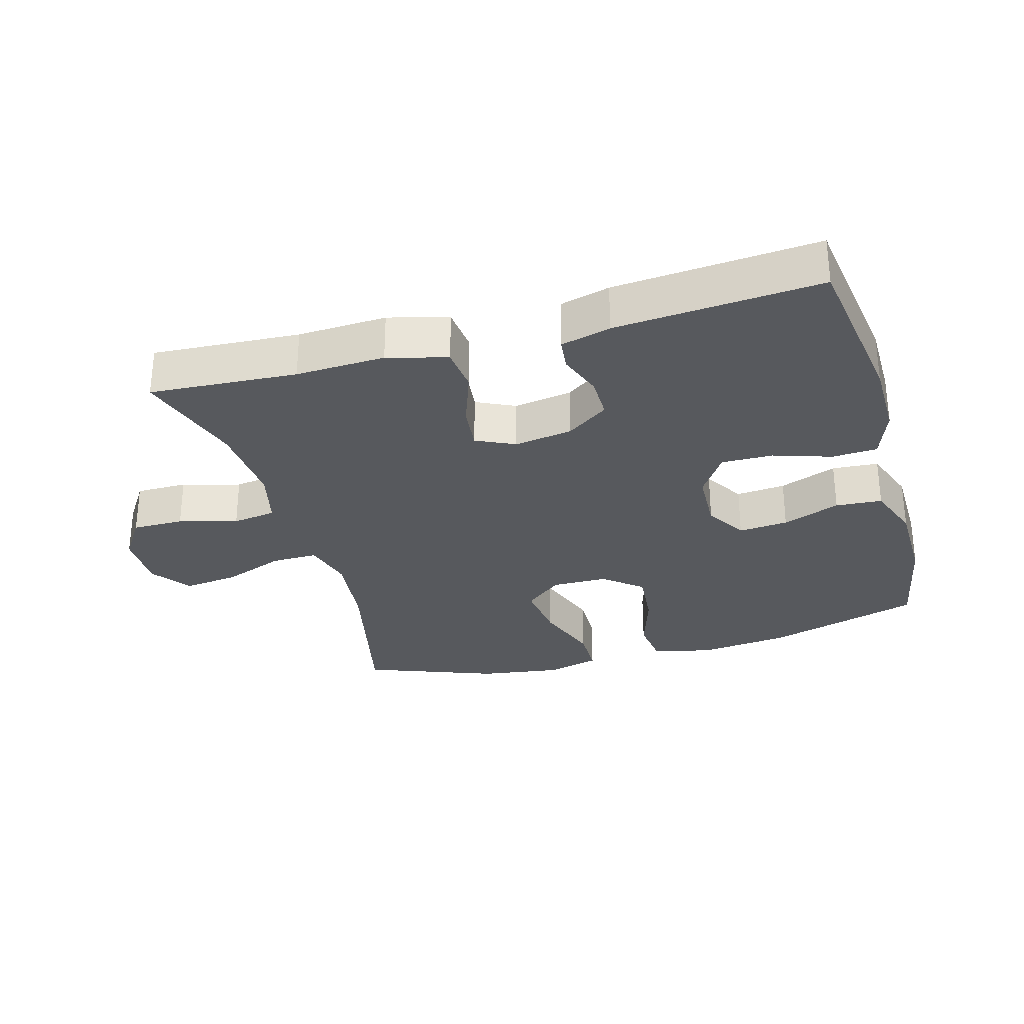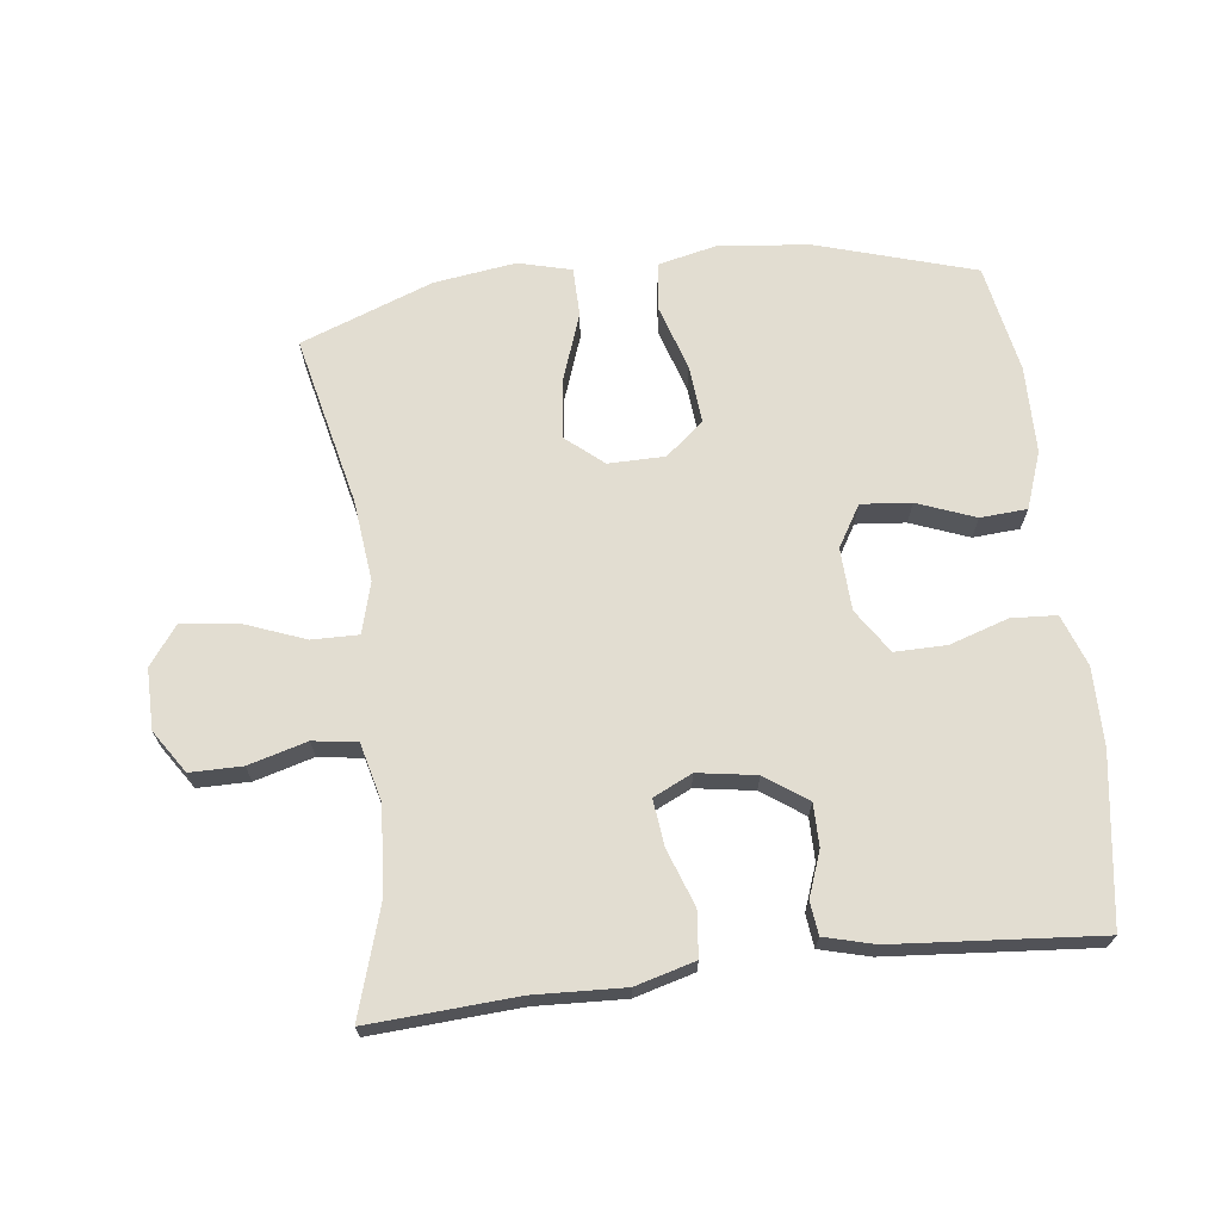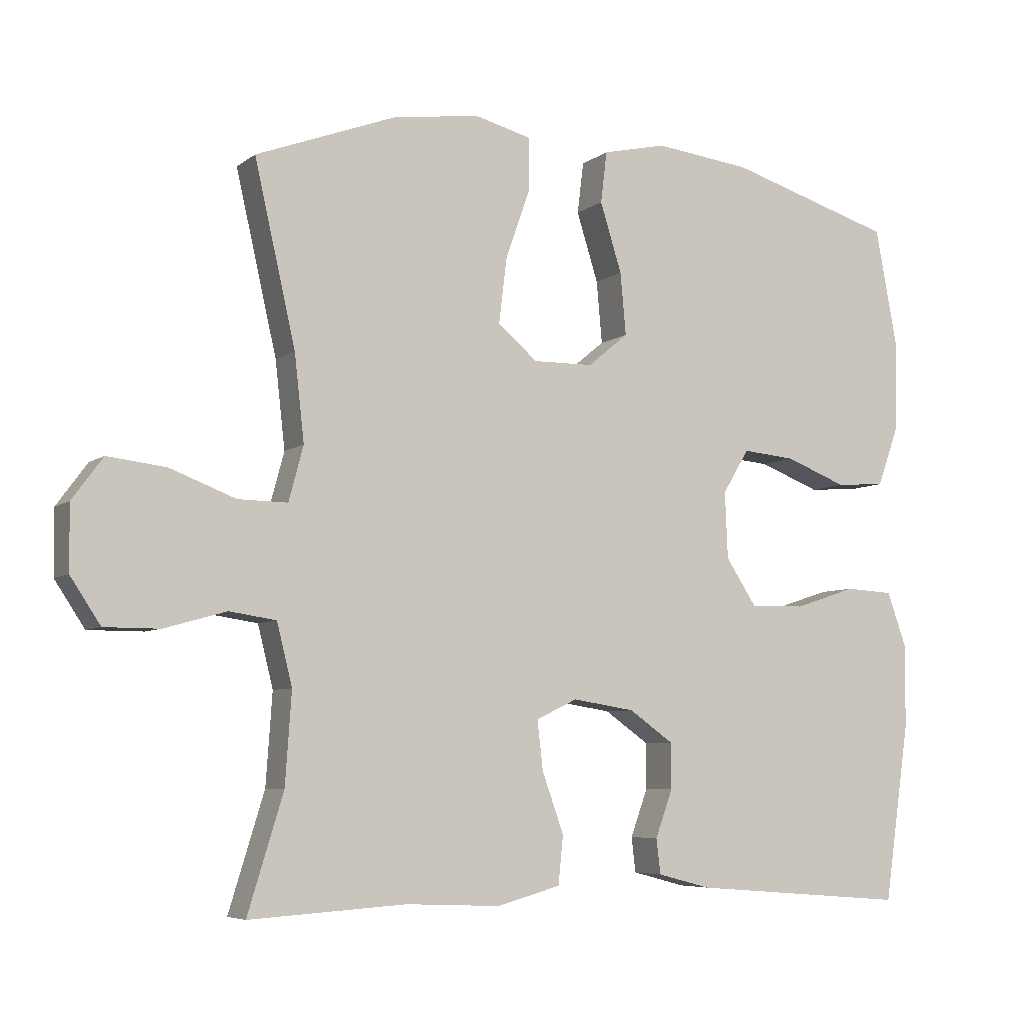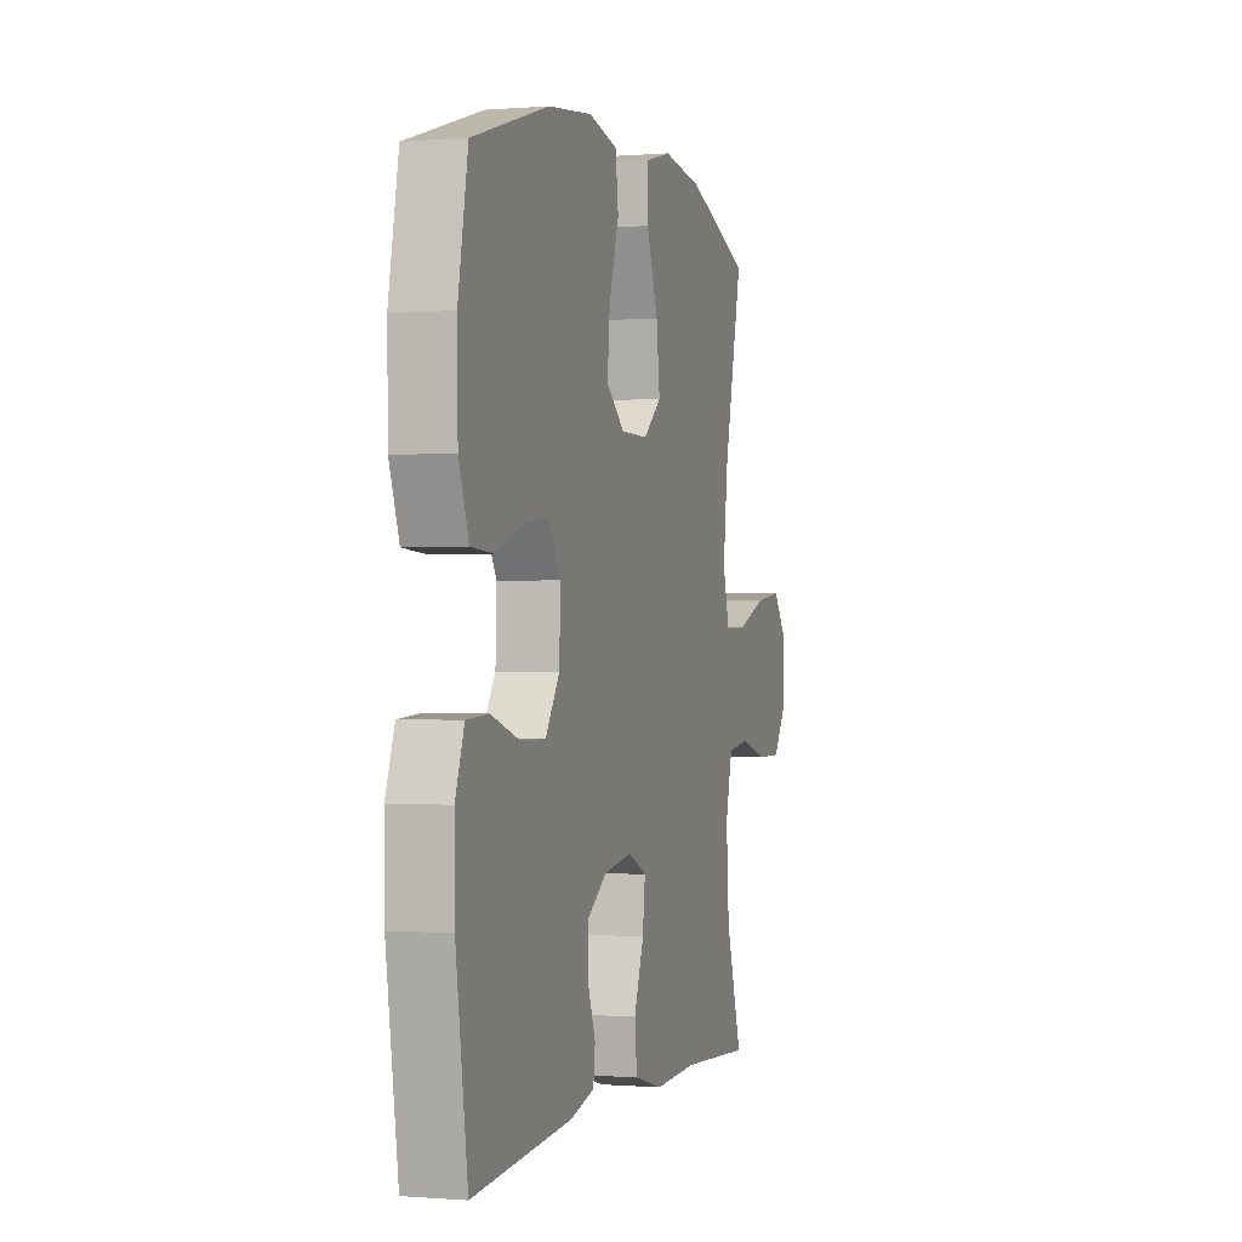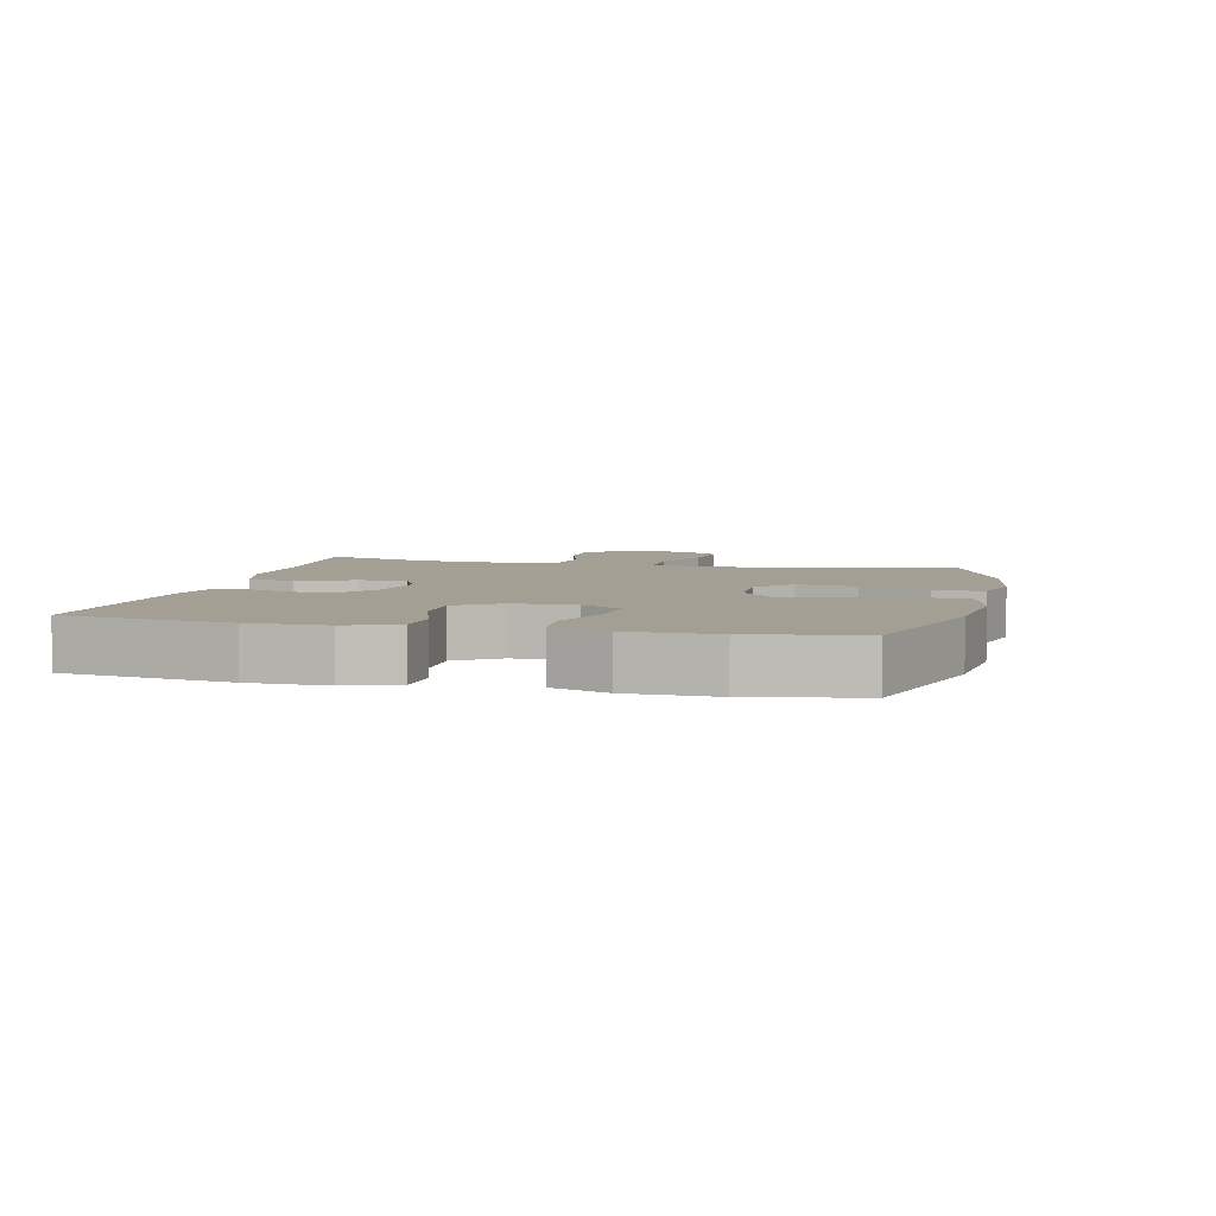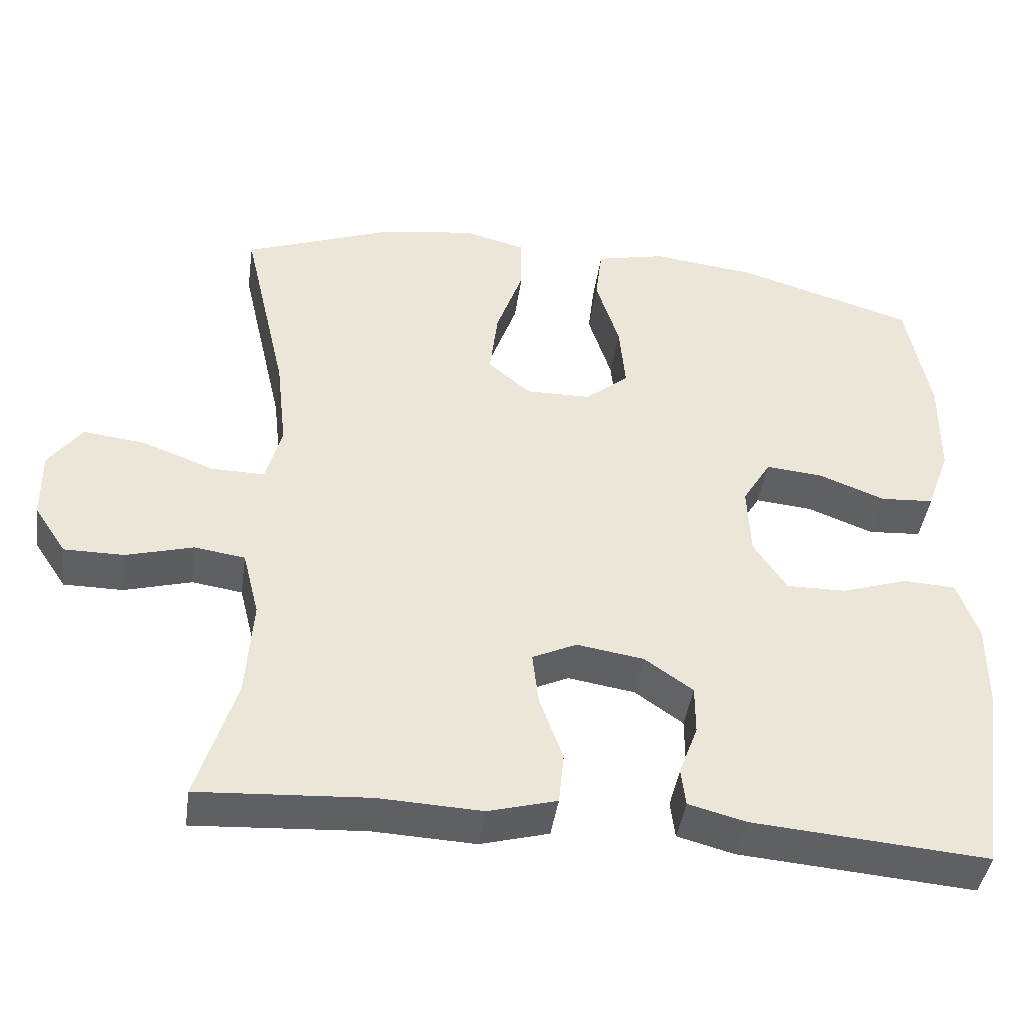
<metadata>
{"format":"obj","ext":"obj","renderer":"f3d","projection":"perspective","resolution":1024,"background":"white","views":[{"elev":-29.6,"azim":-164.2,"up":"+Y"},{"elev":68.4,"azim":173.1,"up":"+Y"},{"elev":-6.2,"azim":153.2,"up":"+Z"},{"elev":-0.2,"azim":-72.9,"up":"+Z"},{"elev":5.4,"azim":-76.8,"up":"+Y"},{"elev":-43.2,"azim":171.9,"up":"+Z"}]}
</metadata>
<code>
v 0.5 0.07 0.5
v 0.441 0.07 0.241
v 0.427 0.07 0.117
v 0.448 0.07 0.039
v 0.519 0.07 0.04
v 0.613 0.07 0.076
v 0.697 0.07 0.086
v 0.741 0.07 0.026
v 0.74 0.07 -0.066
v 0.697 0.07 -0.131
v 0.618 0.07 -0.131
v 0.529 0.07 -0.106
v 0.462 0.07 -0.116
v 0.44 0.07 -0.204
v 0.449 0.07 -0.334
v 0.5 0.07 -0.5
v 0.275 0.07 -0.486
v 0.139 0.07 -0.492
v 0.048 0.07 -0.467
v 0.041 0.07 -0.398
v 0.072 0.07 -0.311
v 0.08 0.07 -0.241
v 0.021 0.07 -0.213
v -0.068 0.07 -0.227
v -0.132 0.07 -0.272
v -0.132 0.07 -0.337
v -0.107 0.07 -0.405
v -0.113 0.07 -0.455
v -0.189 0.07 -0.475
v -0.5 0.07 -0.5
v -0.537 0.07 -0.245
v -0.538 0.07 -0.126
v -0.51 0.07 -0.048
v -0.441 0.07 -0.044
v -0.352 0.07 -0.073
v -0.273 0.07 -0.074
v -0.229 0.07 -0.007
v -0.225 0.07 0.088
v -0.263 0.07 0.151
v -0.339 0.07 0.144
v -0.427 0.07 0.11
v -0.498 0.07 0.115
v -0.529 0.07 0.201
v -0.531 0.07 0.334
v -0.5 0.07 0.5
v -0.262 0.07 0.572
v -0.124 0.07 0.588
v -0.032 0.07 0.567
v -0.023 0.07 0.493
v -0.054 0.07 0.394
v -0.062 0.07 0.305
v -0.004 0.07 0.257
v 0.082 0.07 0.256
v 0.139 0.07 0.304
v 0.128 0.07 0.396
v 0.092 0.07 0.498
v 0.093 0.07 0.573
v 0.174 0.07 0.594
v 0.299 0.07 0.576
v 0.5 0 0.5
v 0.441 0 0.241
v 0.427 0 0.117
v 0.448 0 0.039
v 0.519 0 0.04
v 0.613 0 0.076
v 0.697 0 0.086
v 0.741 0 0.026
v 0.74 0 -0.066
v 0.697 0 -0.131
v 0.618 0 -0.131
v 0.529 0 -0.106
v 0.462 0 -0.116
v 0.44 0 -0.204
v 0.449 0 -0.334
v 0.5 0 -0.5
v 0.275 0 -0.486
v 0.139 0 -0.492
v 0.048 0 -0.467
v 0.041 0 -0.398
v 0.072 0 -0.311
v 0.08 0 -0.241
v 0.021 0 -0.213
v -0.068 0 -0.227
v -0.132 0 -0.272
v -0.132 0 -0.337
v -0.107 0 -0.405
v -0.113 0 -0.455
v -0.189 0 -0.475
v -0.5 0 -0.5
v -0.537 0 -0.245
v -0.538 0 -0.126
v -0.51 0 -0.048
v -0.441 0 -0.044
v -0.352 0 -0.073
v -0.273 0 -0.074
v -0.229 0 -0.007
v -0.225 0 0.088
v -0.263 0 0.151
v -0.339 0 0.144
v -0.427 0 0.11
v -0.498 0 0.115
v -0.529 0 0.201
v -0.531 0 0.334
v -0.5 0 0.5
v -0.262 0 0.572
v -0.124 0 0.588
v -0.032 0 0.567
v -0.023 0 0.493
v -0.054 0 0.394
v -0.062 0 0.305
v -0.004 0 0.257
v 0.082 0 0.256
v 0.139 0 0.304
v 0.128 0 0.396
v 0.092 0 0.498
v 0.093 0 0.573
v 0.174 0 0.594
v 0.299 0 0.576
f 58 59 1 2
f 55 56 57 58
f 54 55 58 2
f 53 54 2 3
f 52 53 3 4
f 47 48 49 50
f 47 50 51
f 46 47 51
f 45 46 51
f 44 45 51 52
f 40 41 42 43
f 39 40 43 44
f 32 33 34 35
f 32 35 36
f 31 32 36
f 30 31 36
f 29 30 36 37
f 26 27 28 29
f 25 26 29 37
f 18 19 20 21
f 17 18 21 22
f 15 16 17 22
f 14 15 22 23
f 9 10 11 12
f 9 12 13
f 8 9 13
f 5 6 7 8
f 4 5 8 13
f 39 44 52 4
f 24 25 37 38
f 23 24 38
f 14 23 38 39
f 4 13 14 39
f 61 60 118 117
f 117 116 115 114
f 61 117 114 113
f 62 61 113 112
f 63 62 112 111
f 109 108 107 106
f 110 109 106
f 110 106 105
f 110 105 104
f 111 110 104 103
f 102 101 100 99
f 103 102 99 98
f 94 93 92 91
f 95 94 91
f 95 91 90
f 95 90 89
f 96 95 89 88
f 88 87 86 85
f 96 88 85 84
f 80 79 78 77
f 81 80 77 76
f 81 76 75 74
f 82 81 74 73
f 71 70 69 68
f 72 71 68
f 72 68 67
f 67 66 65 64
f 72 67 64 63
f 63 111 103 98
f 97 96 84 83
f 97 83 82
f 98 97 82 73
f 98 73 72 63
f 1 60 61 2
f 2 61 62 3
f 3 62 63 4
f 4 63 64 5
f 5 64 65 6
f 6 65 66 7
f 7 66 67 8
f 8 67 68 9
f 9 68 69 10
f 10 69 70 11
f 11 70 71 12
f 12 71 72 13
f 13 72 73 14
f 14 73 74 15
f 15 74 75 16
f 16 75 76 17
f 17 76 77 18
f 18 77 78 19
f 19 78 79 20
f 20 79 80 21
f 21 80 81 22
f 22 81 82 23
f 23 82 83 24
f 24 83 84 25
f 25 84 85 26
f 26 85 86 27
f 27 86 87 28
f 28 87 88 29
f 29 88 89 30
f 30 89 90 31
f 31 90 91 32
f 32 91 92 33
f 33 92 93 34
f 34 93 94 35
f 35 94 95 36
f 36 95 96 37
f 37 96 97 38
f 38 97 98 39
f 39 98 99 40
f 40 99 100 41
f 41 100 101 42
f 42 101 102 43
f 43 102 103 44
f 44 103 104 45
f 45 104 105 46
f 46 105 106 47
f 47 106 107 48
f 48 107 108 49
f 49 108 109 50
f 50 109 110 51
f 51 110 111 52
f 52 111 112 53
f 53 112 113 54
f 54 113 114 55
f 55 114 115 56
f 56 115 116 57
f 57 116 117 58
f 58 117 118 59
f 59 118 60 1

</code>
